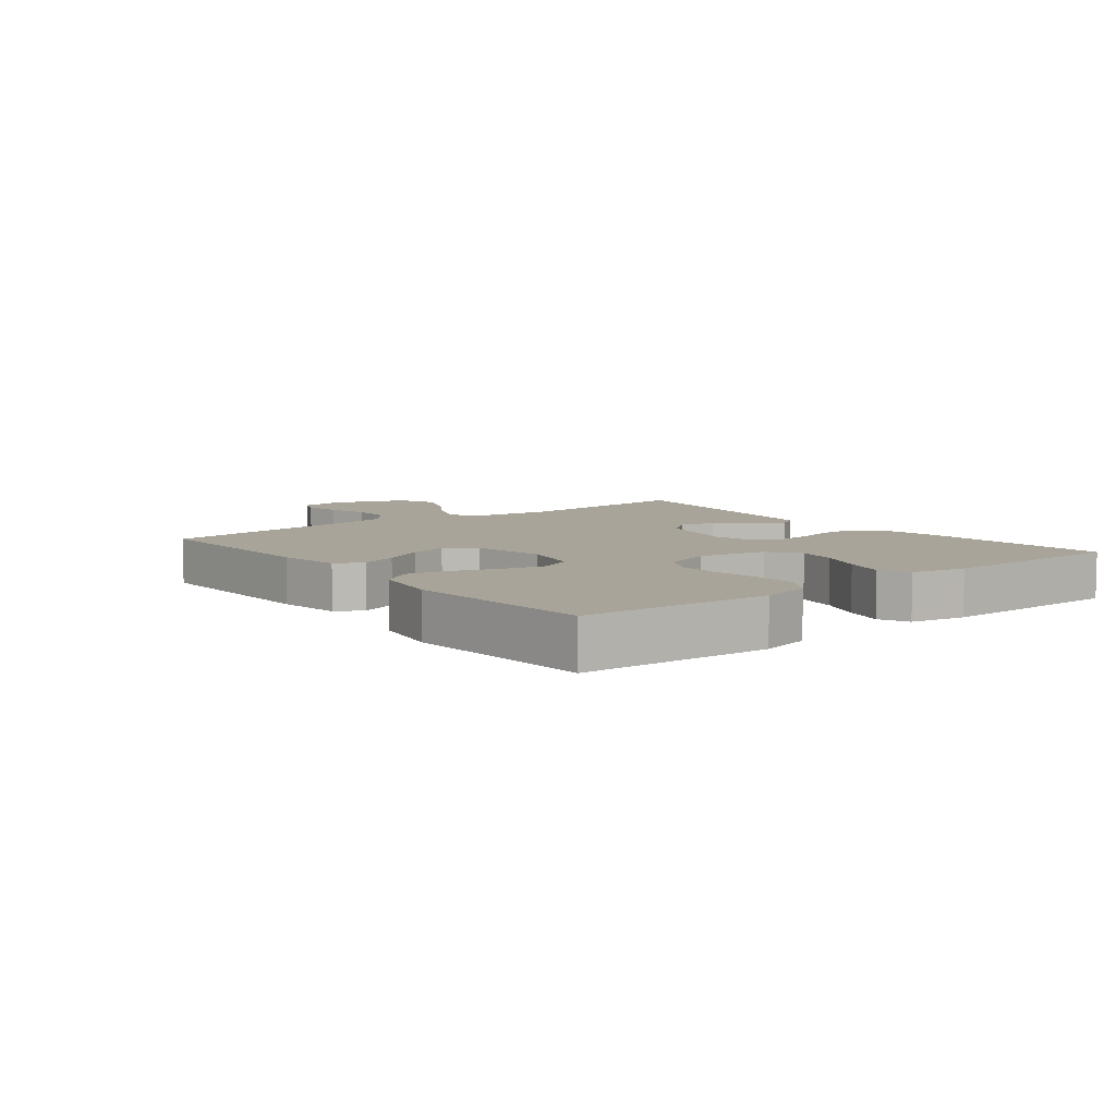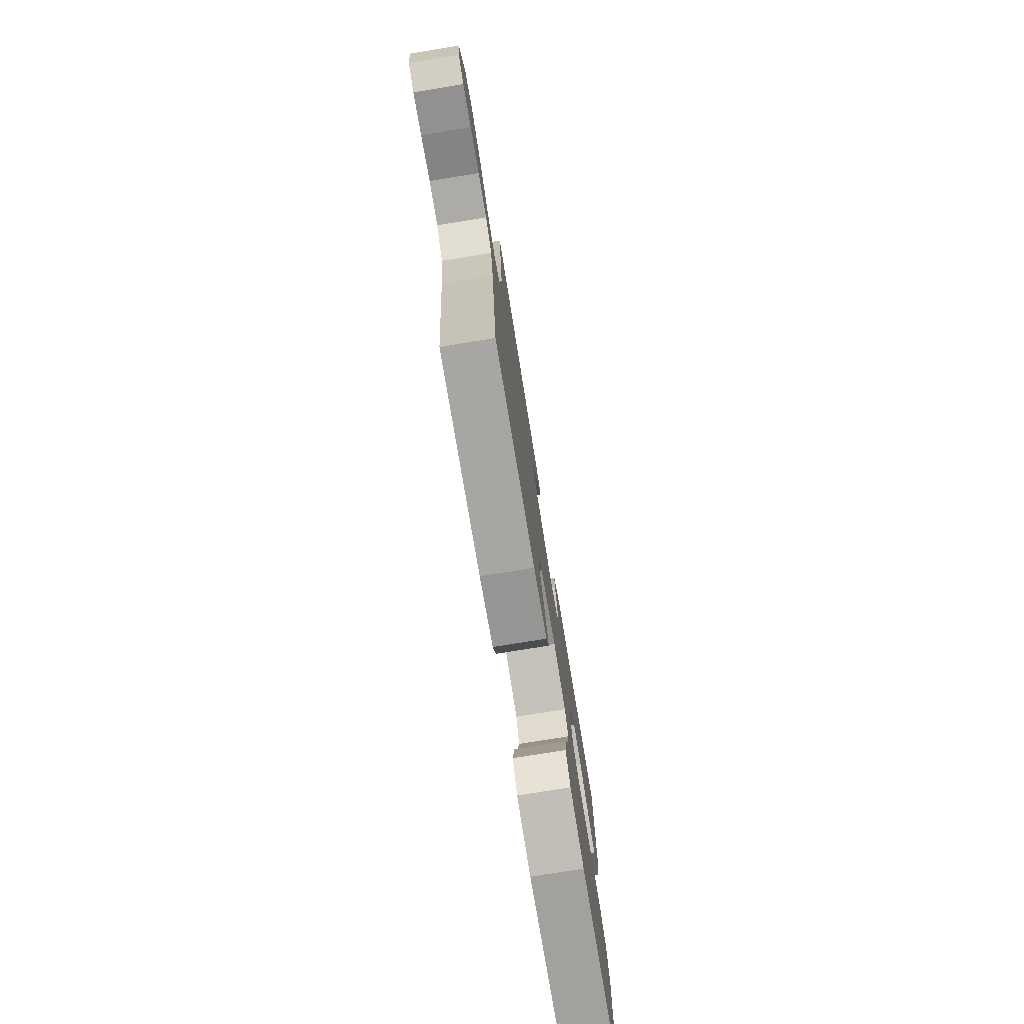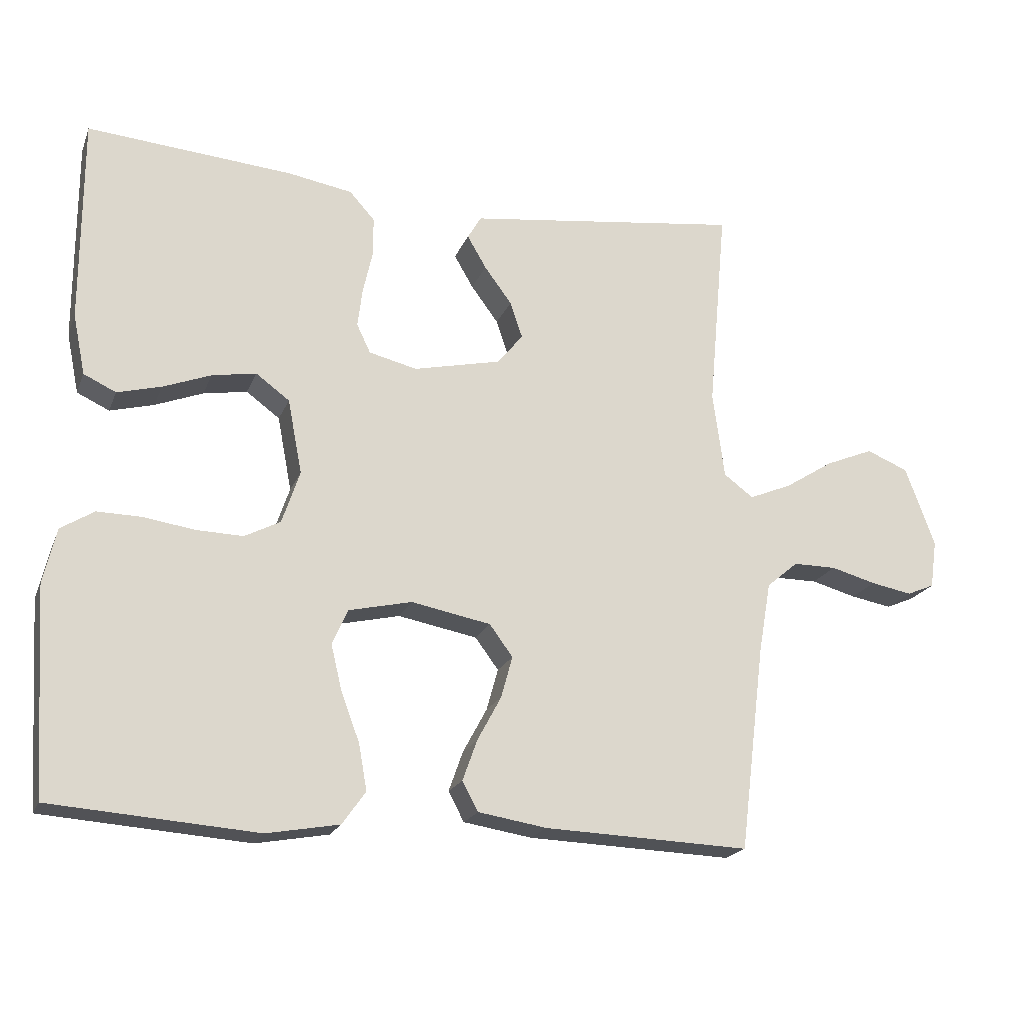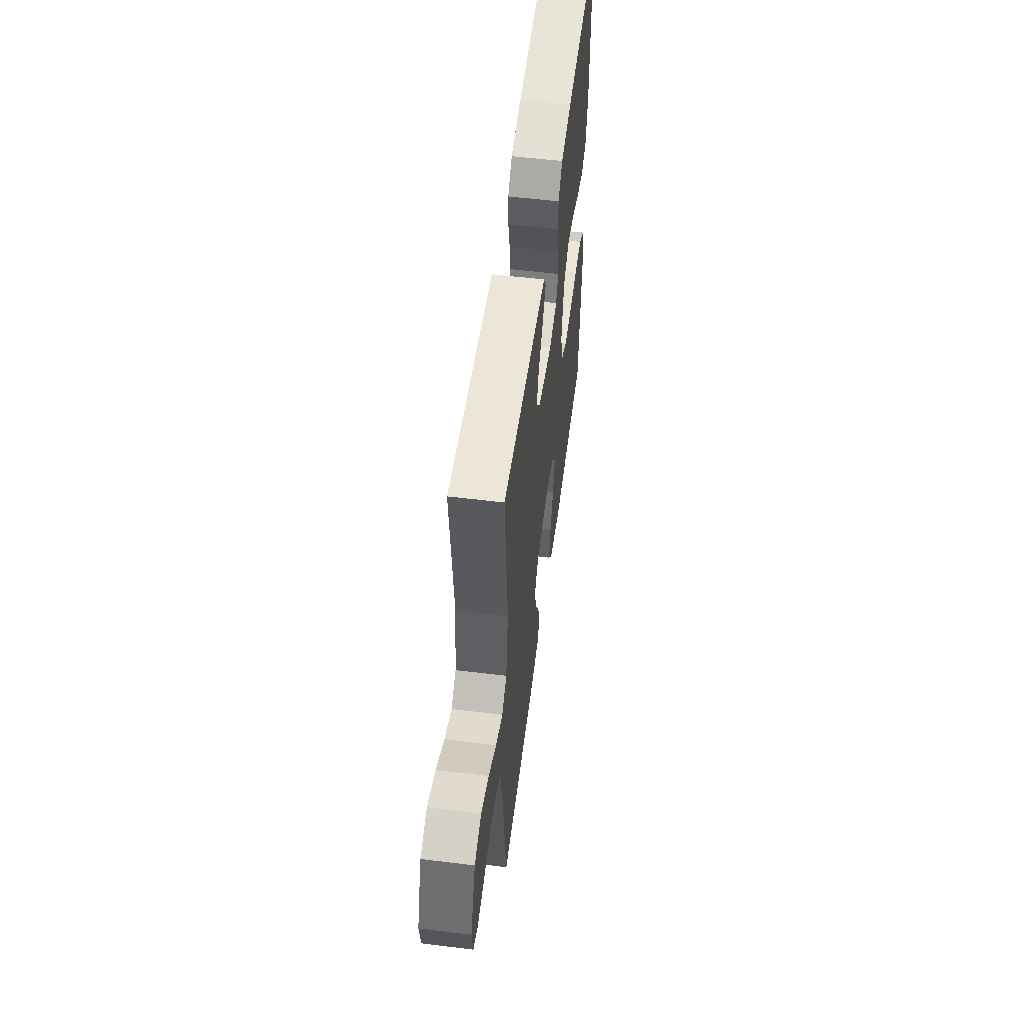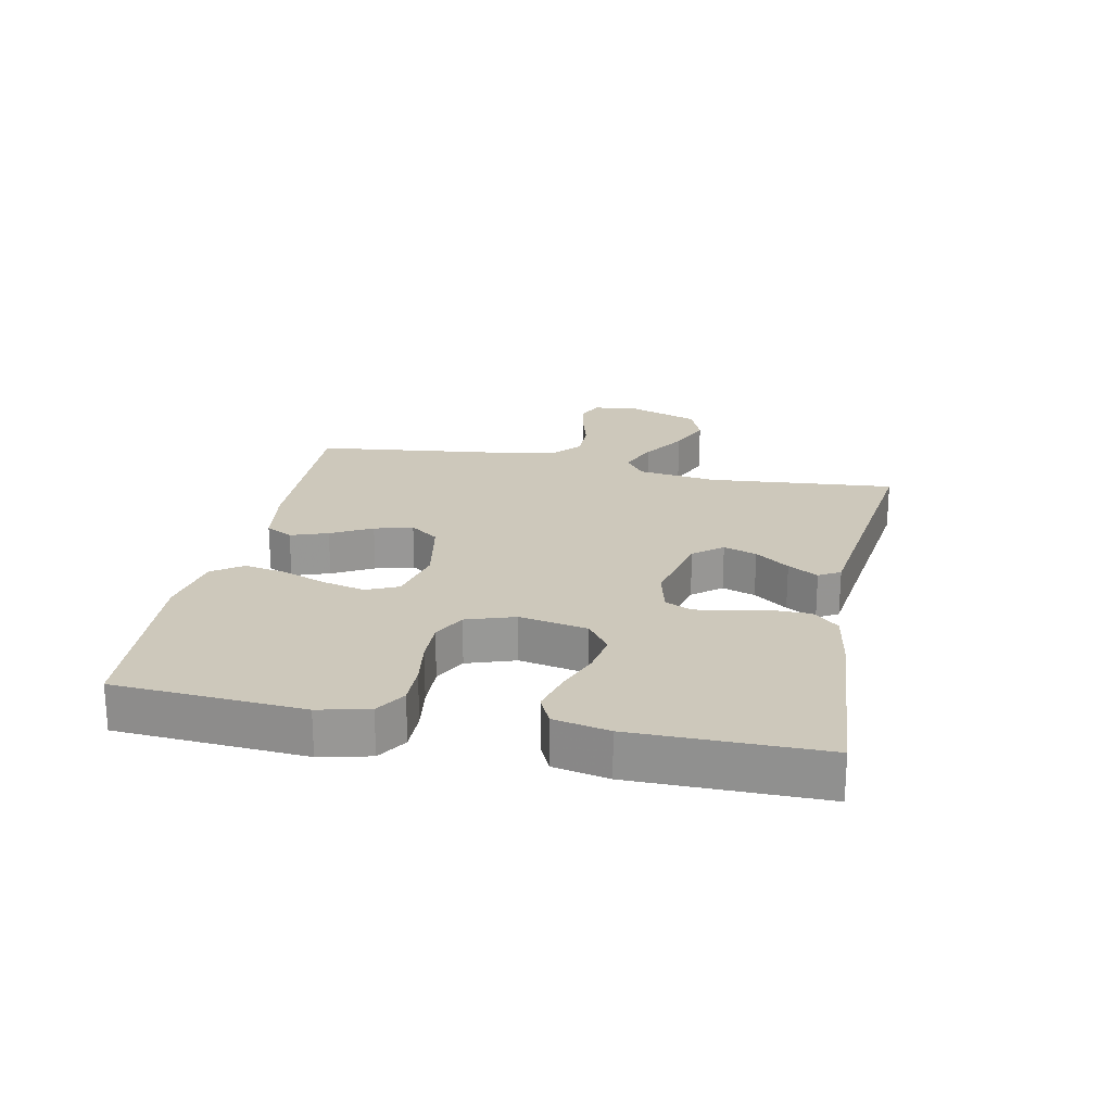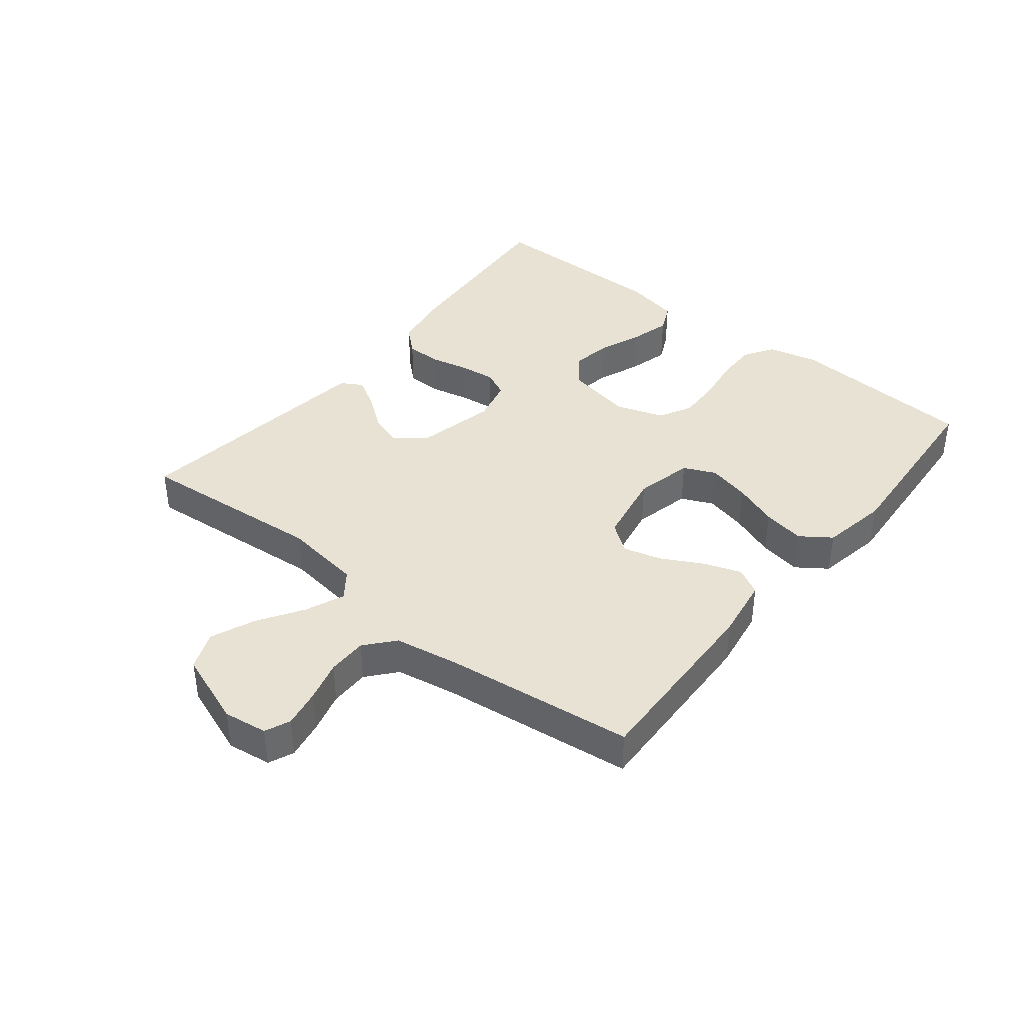
<metadata>
{"format":"obj","ext":"obj","renderer":"f3d","projection":"perspective","resolution":1024,"background":"white","views":[{"elev":7.3,"azim":-128.2,"up":"+Y"},{"elev":-76.2,"azim":99.3,"up":"+Z"},{"elev":-20.0,"azim":-17.7,"up":"+Z"},{"elev":55.2,"azim":97.4,"up":"+Z"},{"elev":22.0,"azim":-78.4,"up":"+Y"},{"elev":39.7,"azim":128.8,"up":"+Y"}]}
</metadata>
<code>
v -0.5 0.07 -0.5
v -0.519 0.07 -0.2
v -0.5 0.07 -0.12
v -0.452 0.07 -0.09
v -0.387 0.07 -0.091
v -0.314 0.07 -0.102
v -0.245 0.07 -0.104
v -0.193 0.07 -0.077
v -0.167 0.07 0
v -0.188 0.07 0.109
v -0.237 0.07 0.145
v -0.301 0.07 0.134
v -0.371 0.07 0.107
v -0.435 0.07 0.09
v -0.482 0.07 0.112
v -0.5 0.07 0.2
v -0.5 0.07 0.5
v -0.2 0.07 0.476
v -0.106 0.07 0.46
v -0.069 0.07 0.419
v -0.069 0.07 0.362
v -0.083 0.07 0.3
v -0.09 0.07 0.243
v -0.07 0.07 0.201
v 0 0.07 0.184
v 0.128 0.07 0.213
v 0.165 0.07 0.259
v 0.147 0.07 0.312
v 0.107 0.07 0.366
v 0.079 0.07 0.414
v 0.099 0.07 0.448
v 0.2 0.07 0.461
v 0.5 0.07 0.5
v 0.473 0.07 0.2
v 0.49 0.07 0.074
v 0.533 0.07 0.042
v 0.595 0.07 0.068
v 0.666 0.07 0.113
v 0.736 0.07 0.142
v 0.797 0.07 0.117
v 0.84 0.07 0
v 0.83 0.07 -0.07
v 0.79 0.07 -0.087
v 0.73 0.07 -0.076
v 0.664 0.07 -0.058
v 0.601 0.07 -0.058
v 0.555 0.07 -0.097
v 0.537 0.07 -0.2
v 0.5 0.07 -0.5
v 0.2 0.07 -0.489
v 0.1 0.07 -0.473
v 0.077 0.07 -0.43
v 0.098 0.07 -0.371
v 0.133 0.07 -0.306
v 0.15 0.07 -0.245
v 0.116 0.07 -0.199
v 0 0.07 -0.177
v -0.092 0.07 -0.198
v -0.115 0.07 -0.249
v -0.099 0.07 -0.316
v -0.072 0.07 -0.388
v -0.06 0.07 -0.455
v -0.094 0.07 -0.503
v -0.2 0.07 -0.522
v -0.5 0 -0.5
v -0.519 0 -0.2
v -0.5 0 -0.12
v -0.452 0 -0.09
v -0.387 0 -0.091
v -0.314 0 -0.102
v -0.245 0 -0.104
v -0.193 0 -0.077
v -0.167 0 0
v -0.188 0 0.109
v -0.237 0 0.145
v -0.301 0 0.134
v -0.371 0 0.107
v -0.435 0 0.09
v -0.482 0 0.112
v -0.5 0 0.2
v -0.5 0 0.5
v -0.2 0 0.476
v -0.106 0 0.46
v -0.069 0 0.419
v -0.069 0 0.362
v -0.083 0 0.3
v -0.09 0 0.243
v -0.07 0 0.201
v 0 0 0.184
v 0.128 0 0.213
v 0.165 0 0.259
v 0.147 0 0.312
v 0.107 0 0.366
v 0.079 0 0.414
v 0.099 0 0.448
v 0.2 0 0.461
v 0.5 0 0.5
v 0.473 0 0.2
v 0.49 0 0.074
v 0.533 0 0.042
v 0.595 0 0.068
v 0.666 0 0.113
v 0.736 0 0.142
v 0.797 0 0.117
v 0.84 0 0
v 0.83 0 -0.07
v 0.79 0 -0.087
v 0.73 0 -0.076
v 0.664 0 -0.058
v 0.601 0 -0.058
v 0.555 0 -0.097
v 0.537 0 -0.2
v 0.5 0 -0.5
v 0.2 0 -0.489
v 0.1 0 -0.473
v 0.077 0 -0.43
v 0.098 0 -0.371
v 0.133 0 -0.306
v 0.15 0 -0.245
v 0.116 0 -0.199
v 0 0 -0.177
v -0.092 0 -0.198
v -0.115 0 -0.249
v -0.099 0 -0.316
v -0.072 0 -0.388
v -0.06 0 -0.455
v -0.094 0 -0.503
v -0.2 0 -0.522
f 4 5 6
f 3 4 6
f 2 3 6
f 1 2 6
f 64 1 6
f 63 64 6
f 62 63 6
f 61 62 6
f 60 61 6
f 59 60 6 7
f 58 59 7 8
f 57 58 8 9
f 56 57 9 10
f 52 53 54
f 51 52 54
f 50 51 54
f 49 50 54
f 48 49 54
f 47 48 54 55
f 46 47 55 56
f 43 44 45
f 42 43 45
f 41 42 45
f 40 41 45
f 39 40 45
f 38 39 45
f 37 38 45
f 36 37 45 46
f 46 56 10
f 36 46 10
f 35 36 10
f 32 33 34
f 32 34 35
f 31 32 35
f 30 31 35
f 29 30 35
f 28 29 35
f 20 21 22
f 19 20 22
f 18 19 22
f 17 18 22
f 16 17 22
f 15 16 22
f 14 15 22
f 13 14 22
f 12 13 22
f 11 12 22 23
f 10 11 23 24
f 27 28 35
f 26 27 35
f 25 26 35 10
f 10 24 25
f 70 69 68
f 70 68 67
f 70 67 66
f 70 66 65
f 70 65 128
f 70 128 127
f 70 127 126
f 70 126 125
f 70 125 124
f 71 70 124 123
f 72 71 123 122
f 73 72 122 121
f 74 73 121 120
f 118 117 116
f 118 116 115
f 118 115 114
f 118 114 113
f 118 113 112
f 119 118 112 111
f 120 119 111 110
f 109 108 107
f 109 107 106
f 109 106 105
f 109 105 104
f 109 104 103
f 109 103 102
f 109 102 101
f 110 109 101 100
f 74 120 110
f 74 110 100
f 74 100 99
f 98 97 96
f 99 98 96
f 99 96 95
f 99 95 94
f 99 94 93
f 99 93 92
f 86 85 84
f 86 84 83
f 86 83 82
f 86 82 81
f 86 81 80
f 86 80 79
f 86 79 78
f 86 78 77
f 86 77 76
f 87 86 76 75
f 88 87 75 74
f 99 92 91
f 99 91 90
f 74 99 90 89
f 89 88 74
f 1 65 66 2
f 2 66 67 3
f 3 67 68 4
f 4 68 69 5
f 5 69 70 6
f 6 70 71 7
f 7 71 72 8
f 8 72 73 9
f 9 73 74 10
f 10 74 75 11
f 11 75 76 12
f 12 76 77 13
f 13 77 78 14
f 14 78 79 15
f 15 79 80 16
f 16 80 81 17
f 17 81 82 18
f 18 82 83 19
f 19 83 84 20
f 20 84 85 21
f 21 85 86 22
f 22 86 87 23
f 23 87 88 24
f 24 88 89 25
f 25 89 90 26
f 26 90 91 27
f 27 91 92 28
f 28 92 93 29
f 29 93 94 30
f 30 94 95 31
f 31 95 96 32
f 32 96 97 33
f 33 97 98 34
f 34 98 99 35
f 35 99 100 36
f 36 100 101 37
f 37 101 102 38
f 38 102 103 39
f 39 103 104 40
f 40 104 105 41
f 41 105 106 42
f 42 106 107 43
f 43 107 108 44
f 44 108 109 45
f 45 109 110 46
f 46 110 111 47
f 47 111 112 48
f 48 112 113 49
f 49 113 114 50
f 50 114 115 51
f 51 115 116 52
f 52 116 117 53
f 53 117 118 54
f 54 118 119 55
f 55 119 120 56
f 56 120 121 57
f 57 121 122 58
f 58 122 123 59
f 59 123 124 60
f 60 124 125 61
f 61 125 126 62
f 62 126 127 63
f 63 127 128 64
f 64 128 65 1

</code>
